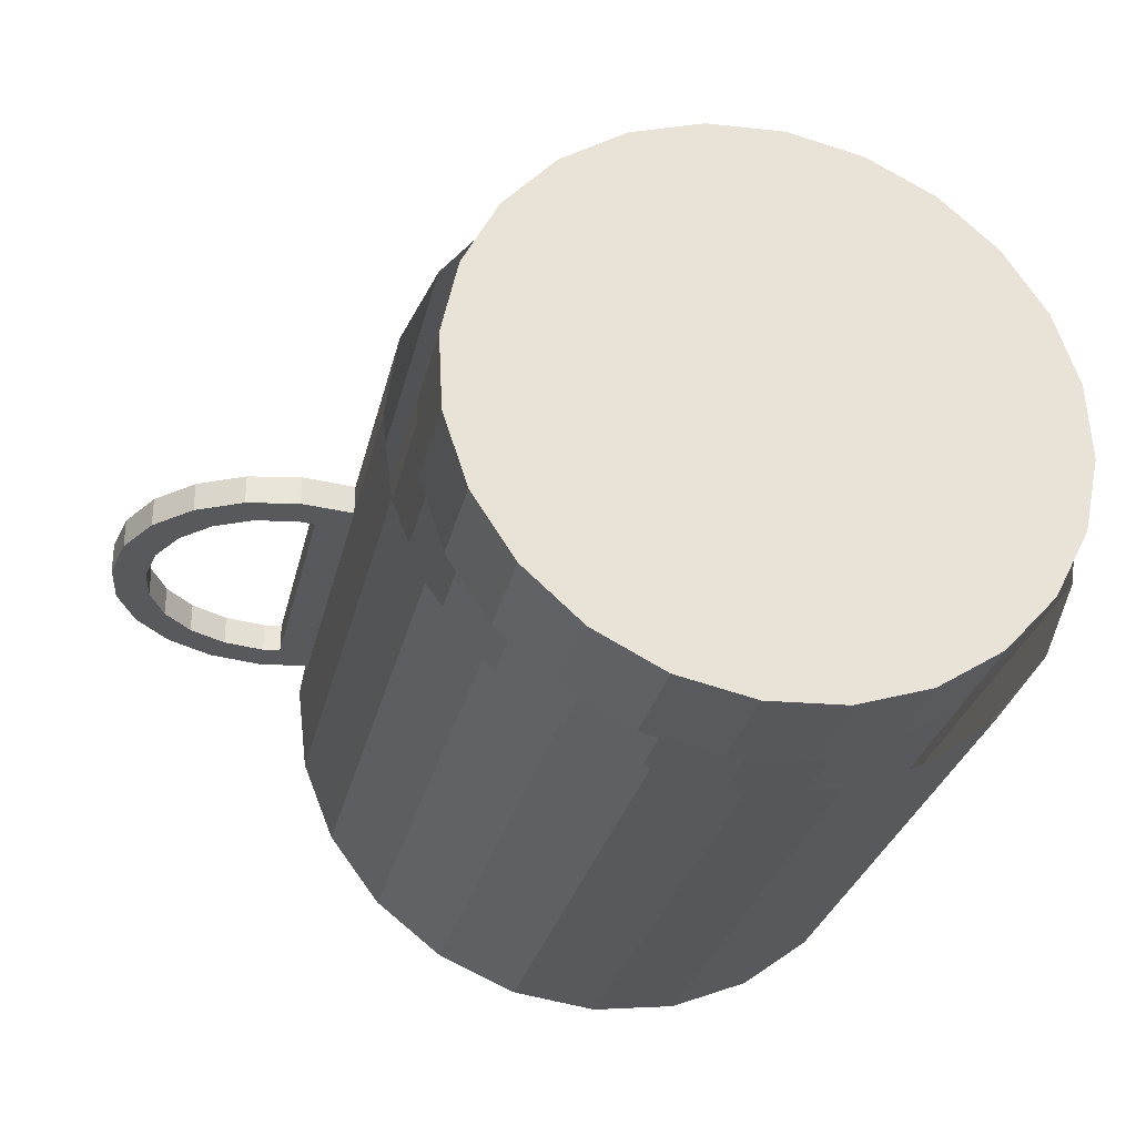
<metadata>
{"format":"obj","ext":"obj","renderer":"f3d","projection":"perspective","resolution":1024,"background":"white","views":[{"elev":-29.2,"azim":167.2,"up":"+Y"}]}
</metadata>
<code>
v 0.03935 0.003219 0.02174
v 0.03935 0.003219 -0.01017
v 0.03935 -0.0003746 0.02174
v 0.03935 -0.0003746 -0.01017
v 0.01319 -0.02631 -0.0352
v 0.01319 -0.02631 -0.04906
v 0.01319 0.026 -0.0352
v 0.01319 0.026 -0.04906
v -0.04755 0.008612 0.02946
v 0.02263 -0.02019 -0.0352
v 0.02263 -0.02019 0.03542
v -0.03812 0.02521 0.02946
v -0.001329 0.0002102 0.02946
v -0.001329 -0.002486 0.02946
v 0.007967 0.001847 0.02946
v 0.007967 -0.004122 0.02946
v -0.05229 -0.01115 -0.0352
v -0.05229 -0.01115 0.03542
v -0.04368 -0.02122 -0.0352
v -0.04368 -0.02122 -0.04906
v -0.03053 0.03112 0.02946
v -0.00363 0.0005133 0.02946
v -0.00363 -0.002789 0.02946
v 0.03439 0.003219 0.02686
v 0.03439 0.003219 -0.01528
v 0.03439 -0.0003746 0.02686
v 0.03439 -0.0003746 -0.01528
v 0.02661 -0.0103 -0.0352
v 0.02661 -0.0103 0.03542
v 0.01884 0.01867 0.03542
v 0.01884 0.01867 -0.04466
v 0.003807 0.001299 0.02946
v 0.003807 -0.003575 0.02946
v 0.003259 -0.002861 0.02946
v 0.003259 0.0005853 0.02946
v 0.04392 0.003219 -0.007708
v 0.04392 0.003219 0.01928
v 0.04392 -0.0003746 -0.007708
v 0.04392 -0.0003746 0.01928
v -0.04126 0.02407 -0.0352
v -0.04126 0.02407 -0.04906
v -0.02903 -0.03376 -0.0352
v -0.02903 -0.03376 -0.04906
v -0.0007702 -0.001138 0.02946
v -0.002078 -0.03623 0.02946
v 0.01438 -0.02658 0.02946
v 0.02368 0.009107 0.02946
v 0.02381 -0.00998 0.02946
v -0.0134 0.04069 -0.0352
v -0.0134 0.04069 0.03542
v -0.04874 -0.0009403 0.02946
v -0.033 -0.03574 -0.0352
v -0.033 -0.03574 0.03542
v -0.002183 0.000704 0.02946
v -0.002183 -0.002979 0.02946
v 0.05092 0.003219 -0.006381
v 0.05092 0.003219 0.01796
v 0.05092 -0.0003746 -0.006381
v 0.05092 -0.0003746 0.01796
v -0.002816 0.03941 -0.0352
v -0.002816 0.03941 0.03542
v 0.02217 0.01224 -0.0352
v 0.02217 0.01224 -0.04906
v 0.005863 -0.03195 0.03542
v 0.005863 -0.03195 -0.04466
v 0.0538 0.003219 -0.0005962
v 0.0538 0.003219 0.01217
v 0.0538 -0.0003746 -0.0005962
v 0.0538 -0.0003746 0.01217
v 0.01994 0.01797 0.02946
v -0.03178 0.03164 0.03542
v -0.03178 0.03164 -0.04466
v -0.04809 -0.01255 -0.0352
v -0.04809 -0.01255 -0.04906
v -0.0231 -0.03972 -0.0352
v -0.0231 -0.03972 0.03542
v 0.00969 -0.001138 0.02946
v 0.007079 0.03544 -0.0352
v 0.007079 0.03544 0.03542
v -0.01252 -0.04099 -0.0352
v -0.01252 -0.04099 0.03542
v 0.04074 0.003219 -0.01408
v 0.04074 0.003219 0.02566
v 0.04074 -0.0003746 -0.01408
v 0.04074 -0.0003746 0.02566
v 0.01534 -0.02438 -0.0352
v 0.01534 -0.02438 -0.04906
v 0.003116 0.03345 -0.0352
v 0.003116 0.03345 -0.04906
v -0.002677 0.0007686 0.02946
v -0.002677 -0.003044 0.02946
v 0.01776 0.02091 -0.0352
v 0.01776 0.02091 -0.04906
v 0.05064 0.003219 0.005788
v 0.05064 -0.0003746 0.005788
v -0.001026 -0.0001842 0.02946
v -0.001026 -0.002091 0.02946
v -0.01213 0.03619 0.02946
v 0.009573 -0.0002456 0.02946
v 0.009573 -0.00203 0.02946
v -0.04476 -0.01897 0.03542
v -0.04476 -0.01897 -0.04466
v 0.02019 -0.0189 0.02946
v -0.05252 0.009989 -0.0352
v -0.05252 0.009989 0.03542
v 0.03209 0.003219 0.02244
v 0.03209 0.003219 -0.01086
v 0.03209 -0.0003746 0.02244
v 0.03209 -0.0003746 -0.01086
v 0.005352 0.002191 0.02946
v 0.005352 -0.004467 0.02946
v -0.02535 0.03497 -0.0352
v -0.02535 0.03497 -0.04906
v -0.03911 -0.02631 -0.0352
v -0.03911 -0.02631 -0.04906
v -0.03911 0.026 -0.0352
v -0.03911 0.026 -0.04906
v -0.004328 -0.0001842 0.02946
v -0.004328 -0.002091 0.02946
v 0.002914 -0.0002456 0.02946
v 0.002914 -0.00203 0.02946
v -0.03108 -0.03235 0.03542
v -0.03108 -0.03235 -0.04466
v -0.02116 -0.03637 0.02946
v 0.007136 0.002191 0.02946
v 0.007136 -0.004467 0.02946
v -0.0538 -0.0005966 -0.0352
v -0.0538 -0.0005966 0.03542
v -0.04855 0.01988 -0.0352
v -0.04855 0.01988 0.03542
v -0.00196 -0.03949 -0.0352
v -0.00196 -0.03949 0.03542
v -0.02291 0.03543 0.03542
v -0.02291 0.03543 -0.04466
v -0.003782 0.03564 0.03542
v -0.003782 0.03564 -0.04466
v 0.01588 0.02869 -0.0352
v 0.01588 0.02869 0.03542
v 0.01588 -0.02899 -0.0352
v 0.01588 -0.02899 0.03542
v 0.008106 -0.03088 -0.0352
v 0.008106 -0.03088 -0.04906
v 0.01402 0.02557 0.02946
v -0.03376 0.03499 -0.0352
v -0.03376 0.03499 0.03542
v 0.01345 -0.026 0.03542
v 0.01345 -0.026 -0.04466
v 0.04753 0.003219 0.01556
v 0.04753 0.003219 -0.003981
v 0.04753 -0.0003746 0.01556
v 0.04753 -0.0003746 -0.003981
v -0.04811 -0.02096 -0.0352
v -0.04811 -0.02096 0.03542
v 0.006345 0.03138 0.02946
v -0.0388 -0.02656 0.03542
v -0.0388 -0.02656 -0.04466
v -0.01979 -0.03677 -0.0352
v -0.01979 -0.03677 -0.04906
v -0.04991 -0.0005547 0.03542
v -0.04991 -0.0005547 -0.04466
v 0.02638 0.01084 -0.0352
v 0.02638 0.01084 0.02033
v 0.02638 0.01084 0.03542
v 0.02638 0.01084 -0.02024
v -0.03718 -0.02845 -0.0352
v -0.03718 -0.02845 -0.04906
v -0.01008 -0.03729 -0.0352
v -0.01008 -0.03729 -0.04906
v 0.04643 0.003219 -0.01102
v 0.04643 0.003219 0.0226
v 0.04643 -0.0003746 -0.01102
v 0.04643 -0.0003746 0.0226
v -0.004583 -0.001138 0.02946
v -0.03008 -0.03274 0.02946
v 0.02366 -0.006983 -0.0352
v 0.02366 -0.006983 -0.04906
v -0.00317 0.000704 0.02946
v -0.00317 -0.002979 0.02946
v 0.002797 -0.001138 0.02946
v -0.01161 -0.03756 0.02946
v 0.02263 0.009796 0.03542
v 0.02263 0.009796 -0.04466
v -0.01336 0.03679 0.03542
v -0.01336 0.03679 -0.04466
v 0.01623 -0.02872 -0.0352
v 0.01623 -0.02872 0.03542
v 0.02283 -0.009329 0.03542
v 0.02283 -0.009329 -0.04466
v 0.02418 0.002727 -0.0352
v 0.02418 0.002727 -0.04906
v 0.01924 -0.01828 0.03542
v 0.01924 -0.01828 -0.04466
v -0.001724 0.0005133 0.02946
v -0.001724 -0.002789 0.02946
v -0.03776 -0.02694 0.02946
v -0.04152 -0.02935 -0.0352
v -0.04152 -0.02935 0.03542
v -0.0008354 -0.0006443 0.02946
v -0.0008354 -0.001631 0.02946
v -0.04656 0.01592 -0.0352
v -0.04656 0.01592 -0.04906
v -0.002573 0.035 0.02946
v -0.04516 0.01797 0.03542
v -0.04516 0.01797 -0.04466
v 0.03426 0.003219 0.0227
v 0.03426 0.003219 -0.01113
v 0.03426 -0.0003746 0.0227
v 0.03426 -0.0003746 -0.01113
v 0.02065 -0.01623 -0.0352
v 0.02065 -0.01623 -0.04906
v 0.01561 0.02904 -0.0352
v 0.01561 0.02904 0.03542
v 0.009228 -0.002861 0.02946
v 0.009228 0.0005853 0.02946
v 0.00868 0.001299 0.02946
v 0.00868 -0.003575 0.02946
v -0.04958 0.006676 -0.0352
v -0.04958 0.006676 -0.04906
v 0.006243 -0.004584 0.02946
v 0.006243 0.002309 0.02946
v -0.0501 -0.003035 -0.0352
v -0.0501 -0.003035 -0.04906
v -0.04875 0.009022 0.03542
v -0.04875 0.009022 -0.04466
v -0.04742 -0.01047 0.02946
v -0.04215 0.02841 -0.0352
v -0.04215 0.02841 0.03542
v -0.01256 -0.0371 0.03542
v -0.01256 -0.0371 -0.04466
v -0.004025 0.0002102 0.02946
v -0.004025 -0.002486 0.02946
v 0.00452 0.001847 0.02946
v 0.00452 -0.004122 0.02946
v -0.04854 -0.0101 0.03542
v -0.04854 -0.0101 -0.04466
v -0.04393 0.01753 0.02946
v 0.04984 0.003219 0.01091
v 0.04984 0.003219 0.0006626
v 0.04984 -0.0003746 0.01091
v 0.04984 -0.0003746 0.0006626
v 0.01127 0.02814 -0.0352
v 0.01127 0.02814 -0.04906
v -0.02213 -0.03595 0.03542
v -0.02213 -0.03595 -0.04466
v -0.01584 0.03699 -0.0352
v -0.01584 0.03699 -0.04906
v -0.02166 0.03487 0.02946
v -0.03402 0.03057 -0.0352
v -0.03402 0.03057 -0.04906
v -0.004519 -0.0006443 0.02946
v -0.004519 -0.001631 0.02946
v -0.0005634 -0.03528 -0.0352
v -0.0005634 -0.03528 -0.04906
v 0.025 -0.0004272 0.02946
v -0.0418 0.02869 -0.0352
v -0.0418 0.02869 0.03542
v -0.0418 -0.02899 -0.0352
v -0.0418 -0.02899 0.03542
v 0.006789 -0.03249 0.02946
v -0.04367 -0.01934 0.02946
v -0.003008 -0.03574 0.03542
v -0.003008 -0.03574 -0.04466
v -0.02396 0.03918 -0.0352
v -0.02396 0.03918 0.03542
v 0.02788 0.0002893 -0.0352
v 0.02788 0.0002893 0.02573
v 0.02788 0.0002893 -0.01484
v 0.02788 0.0002893 0.03542
v 0.02399 0.0002472 0.03542
v 0.02399 0.0002472 -0.04466
v 0.05479 0.003219 0.005788
v 0.05479 -0.0003746 0.005788
v -0.006129 0.03647 -0.0352
v -0.006129 0.03647 -0.04906
v 0.01288 0.02626 0.03542
v 0.01288 0.02626 -0.04466
v 0.02798 0.003219 -0.0145
v 0.02798 0.003219 0.02607
v 0.02798 -0.0003746 -0.0145
v 0.02798 -0.0003746 0.02607
v 0.02219 0.02065 -0.0352
v 0.02219 0.02065 0.03542
v 0.005168 0.03204 0.03542
v 0.005168 0.03204 -0.04466
v -0.03937 0.02569 0.03542
v -0.03937 0.02569 -0.04466
v 0.007846 -0.0353 -0.0352
v 0.007846 -0.0353 0.03542
f 279 109 280
f 280 277 279
f 279 208 109
f 108 280 109
f 277 280 278
f 25 279 277
f 27 208 279
f 206 109 208
f 207 280 108
f 109 106 108
f 280 24 278
f 278 106 277
f 279 25 27
f 206 25 277
f 27 4 208
f 109 206 107
f 4 206 208
f 207 26 280
f 108 205 207
f 106 109 107
f 205 108 106
f 24 280 26
f 24 205 278
f 278 205 106
f 107 277 106
f 25 84 27
f 2 25 206
f 206 277 107
f 84 4 27
f 206 4 2
f 3 26 207
f 205 3 207
f 85 24 26
f 24 1 205
f 84 25 82
f 2 82 25
f 84 38 4
f 4 36 2
f 3 85 26
f 3 205 1
f 24 85 83
f 83 1 24
f 82 171 84
f 36 82 2
f 171 38 84
f 36 4 38
f 39 85 3
f 37 3 1
f 172 83 85
f 83 37 1
f 171 82 169
f 36 169 82
f 171 151 38
f 151 36 38
f 39 172 85
f 3 37 39
f 83 172 170
f 170 37 83
f 56 171 169
f 149 169 36
f 171 240 151
f 36 151 149
f 150 172 39
f 148 39 37
f 59 170 172
f 170 148 37
f 171 56 58
f 238 56 169
f 238 169 149
f 58 240 171
f 240 149 151
f 239 172 150
f 39 148 150
f 170 59 57
f 239 59 172
f 170 237 148
f 66 58 56
f 94 56 238
f 149 240 238
f 240 58 95
f 150 237 239
f 237 150 148
f 69 57 59
f 57 237 170
f 95 59 239
f 58 66 68
f 57 66 56
f 57 56 94
f 238 95 94
f 95 238 240
f 58 59 95
f 94 239 237
f 57 69 67
f 68 69 59
f 237 57 94
f 239 94 95
f 271 68 66
f 68 59 58
f 67 66 57
f 272 67 69
f 69 68 272
f 68 271 272
f 66 67 271
f 67 272 271
f 158 253 168
f 253 158 43
f 253 167 168
f 168 157 158
f 158 42 43
f 253 43 142
f 167 253 252
f 157 168 167
f 42 158 157
f 165 43 42
f 142 43 166
f 142 252 253
f 43 165 166
f 142 166 6
f 252 142 141
f 165 115 166
f 6 166 115
f 6 141 142
f 115 165 114
f 6 115 20
f 141 6 5
f 114 20 115
f 6 20 87
f 87 5 6
f 20 114 19
f 87 20 210
f 5 87 86
f 19 74 20
f 210 20 74
f 209 87 210
f 87 209 86
f 74 19 73
f 210 74 176
f 210 175 209
f 73 222 74
f 176 74 222
f 175 210 176
f 222 73 221
f 176 222 190
f 176 189 175
f 221 218 222
f 190 222 218
f 189 176 190
f 218 221 217
f 190 218 63
f 190 62 189
f 217 201 218
f 63 218 201
f 62 190 63
f 201 217 200
f 63 201 93
f 63 92 62
f 200 41 201
f 93 201 41
f 92 63 93
f 41 200 40
f 93 41 8
f 93 7 92
f 116 41 40
f 8 41 117
f 7 93 8
f 41 116 117
f 8 117 249
f 8 241 7
f 248 117 116
f 117 248 249
f 8 249 242
f 241 8 242
f 112 249 248
f 242 249 89
f 89 241 242
f 249 112 113
f 89 249 113
f 241 89 88
f 245 113 112
f 89 113 274
f 274 88 89
f 113 245 246
f 274 113 246
f 88 274 273
f 273 246 245
f 246 273 274
f 197 257 196
f 257 197 258
f 52 197 196
f 197 155 258
f 258 152 257
f 197 52 53
f 197 122 155
f 258 155 153
f 152 258 153
f 75 53 52
f 53 122 197
f 122 156 155
f 153 155 101
f 153 17 152
f 53 75 76
f 53 243 122
f 156 122 123
f 156 101 155
f 153 101 18
f 17 153 18
f 80 76 75
f 76 132 53
f 53 228 243
f 243 123 122
f 123 65 156
f 101 156 102
f 18 101 234
f 18 127 17
f 76 80 81
f 132 76 81
f 53 132 228
f 228 244 243
f 123 243 244
f 123 262 65
f 156 65 147
f 156 147 102
f 102 234 101
f 18 234 128
f 127 18 128
f 131 81 80
f 81 131 132
f 288 228 132
f 244 228 229
f 244 262 123
f 262 64 65
f 65 146 147
f 102 147 192
f 234 102 235
f 128 234 159
f 128 104 127
f 287 132 131
f 228 288 261
f 132 287 288
f 261 229 228
f 262 244 229
f 64 262 261
f 146 65 64
f 146 192 147
f 102 192 235
f 235 159 234
f 128 159 105
f 104 128 105
f 261 288 64
f 139 288 287
f 229 261 262
f 64 140 146
f 192 146 191
f 235 192 188
f 159 235 160
f 105 159 223
f 105 129 104
f 64 288 140
f 288 139 140
f 146 140 186
f 146 11 191
f 191 188 192
f 235 188 160
f 160 223 159
f 105 223 203
f 129 105 130
f 185 140 139
f 140 185 186
f 146 186 11
f 191 11 29
f 188 191 187
f 160 188 270
f 223 160 224
f 224 203 223
f 105 203 130
f 130 226 129
f 185 11 186
f 10 29 11
f 191 29 187
f 187 270 188
f 160 270 224
f 203 224 204
f 130 203 285
f 226 130 227
f 11 185 10
f 29 10 28
f 187 29 268
f 270 187 269
f 224 270 182
f 224 182 204
f 204 285 203
f 130 285 227
f 256 226 227
f 28 267 29
f 29 266 268
f 187 268 269
f 269 182 270
f 204 182 31
f 285 204 286
f 227 285 71
f 226 256 255
f 227 71 256
f 267 28 265
f 29 267 266
f 266 163 268
f 269 268 181
f 182 269 181
f 181 31 182
f 204 31 286
f 72 285 286
f 285 72 71
f 145 255 256
f 256 71 145
f 265 164 267
f 266 279 267
f 267 162 266
f 163 266 162
f 181 268 163
f 31 181 30
f 286 31 276
f 286 276 72
f 134 71 72
f 255 145 144
f 145 71 133
f 164 265 161
f 162 267 164
f 279 266 280
f 162 282 163
f 181 163 30
f 30 276 31
f 72 276 284
f 71 134 133
f 72 284 134
f 264 144 145
f 145 133 264
f 161 282 164
f 164 282 162
f 30 163 282
f 276 30 275
f 276 283 284
f 184 133 134
f 134 284 136
f 144 264 263
f 264 133 183
f 282 161 281
f 30 282 275
f 283 276 275
f 135 284 283
f 133 184 183
f 134 136 184
f 284 135 136
f 50 263 264
f 183 61 264
f 281 138 282
f 275 282 138
f 275 138 283
f 283 79 135
f 136 183 184
f 183 136 135
f 263 50 49
f 264 61 50
f 135 61 183
f 138 281 137
f 283 138 212
f 283 212 79
f 135 79 61
f 61 49 50
f 137 212 138
f 212 78 79
f 79 60 61
f 49 61 60
f 212 137 211
f 78 212 211
f 60 79 78
f 219 126 111
f 233 111 126
f 33 233 16
f 16 233 126
f 216 33 16
f 91 55 178
f 34 33 216
f 213 34 216
f 23 178 194
f 194 178 55
f 121 34 213
f 100 121 213
f 231 23 194
f 179 121 100
f 77 179 100
f 119 231 14
f 14 231 194
f 120 179 77
f 99 120 77
f 251 119 97
f 97 119 14
f 35 120 99
f 173 251 199
f 199 251 97
f 44 173 199
f 214 35 99
f 250 173 44
f 198 250 44
f 96 118 198
f 32 35 214
f 215 32 214
f 118 250 198
f 230 118 96
f 13 230 96
f 232 32 215
f 15 232 215
f 22 230 13
f 193 22 13
f 110 232 15
f 125 110 15
f 177 22 193
f 54 177 193
f 90 177 54
f 220 110 125
f 180 45 124
f 174 124 45
f 259 174 45
f 195 174 259
f 46 195 259
f 260 195 46
f 103 260 46
f 225 260 103
f 48 225 103
f 51 225 48
f 219 51 48
f 111 51 219
f 219 48 126
f 233 51 111
f 254 126 48
f 33 51 233
f 16 126 254
f 91 51 33
f 216 16 254
f 178 51 91
f 33 34 91
f 213 216 254
f 23 51 178
f 55 91 34
f 100 213 254
f 231 51 23
f 194 55 34
f 77 100 254
f 119 51 231
f 121 194 34
f 99 77 254
f 251 51 119
f 14 194 121
f 179 199 121
f 47 99 254
f 173 51 251
f 97 14 121
f 199 97 121
f 44 199 179
f 120 198 179
f 214 99 47
f 250 51 173
f 198 44 179
f 96 198 120
f 35 96 120
f 215 214 47
f 9 51 250
f 13 96 35
f 15 215 47
f 118 9 250
f 193 13 35
f 32 54 35
f 125 15 47
f 230 9 118
f 54 193 35
f 90 54 32
f 232 9 32
f 220 125 47
f 22 9 230
f 32 9 90
f 110 9 232
f 9 220 47
f 177 9 22
f 90 9 177
f 220 9 110
f 236 9 47
f 70 236 47
f 12 236 70
f 143 12 70
f 21 12 143
f 154 21 143
f 247 21 154
f 202 247 154
f 98 247 202
f 124 45 180
f 45 124 174
f 45 174 259
f 259 174 195
f 259 195 46
f 46 195 260
f 46 260 103
f 103 260 225
f 103 225 48
f 48 225 51
f 48 51 219
f 219 51 111
f 126 48 219
f 111 51 233
f 111 126 219
f 48 126 254
f 233 51 33
f 126 111 233
f 254 126 16
f 33 51 91
f 16 233 33
f 126 233 16
f 254 16 216
f 91 51 178
f 91 34 33
f 16 33 216
f 254 216 213
f 178 51 23
f 178 55 91
f 34 91 55
f 216 33 34
f 216 34 213
f 254 213 100
f 23 51 231
f 194 178 23
f 55 178 194
f 34 55 194
f 213 34 121
f 213 121 100
f 254 100 77
f 231 51 119
f 194 23 231
f 34 194 121
f 100 121 179
f 100 179 77
f 254 77 99
f 119 51 251
f 14 231 119
f 194 231 14
f 121 194 14
f 121 199 179
f 77 179 120
f 77 120 99
f 254 99 47
f 251 51 173
f 97 119 251
f 14 119 97
f 121 14 97
f 121 97 199
f 179 199 44
f 179 198 120
f 99 120 35
f 47 99 214
f 173 51 250
f 199 251 173
f 97 251 199
f 199 173 44
f 179 44 198
f 120 198 96
f 120 96 35
f 99 35 214
f 47 214 215
f 250 51 9
f 44 173 250
f 44 250 198
f 198 118 96
f 35 96 13
f 214 35 32
f 214 32 215
f 47 215 15
f 250 9 118
f 198 250 118
f 96 118 230
f 96 230 13
f 35 13 193
f 35 54 32
f 215 32 232
f 215 232 15
f 47 15 125
f 118 9 230
f 13 230 22
f 13 22 193
f 35 193 54
f 32 54 90
f 32 9 232
f 15 232 110
f 15 110 125
f 47 125 220
f 230 9 22
f 193 22 177
f 193 177 54
f 54 177 90
f 90 9 32
f 232 9 110
f 125 110 220
f 47 220 9
f 22 9 177
f 177 9 90
f 110 9 220
f 47 9 236
f 47 236 70
f 70 236 12
f 70 12 143
f 143 12 21
f 143 21 154
f 154 21 247
f 154 247 202
f 202 247 98
f 196 257 197
f 258 197 257
f 196 197 52
f 258 155 197
f 257 152 258
f 53 52 197
f 155 122 197
f 153 155 258
f 153 258 152
f 52 53 75
f 197 122 53
f 155 156 122
f 101 155 153
f 152 17 153
f 76 75 53
f 122 243 53
f 123 122 156
f 155 101 156
f 18 101 153
f 18 153 17
f 75 76 80
f 53 132 76
f 243 228 53
f 122 123 243
f 156 65 123
f 102 156 101
f 234 101 18
f 17 127 18
f 81 80 76
f 81 76 132
f 228 132 53
f 243 244 228
f 244 243 123
f 65 262 123
f 147 65 156
f 102 147 156
f 101 234 102
f 128 234 18
f 128 18 127
f 80 81 131
f 132 131 81
f 132 228 288
f 229 228 244
f 123 262 244
f 65 64 262
f 147 146 65
f 192 147 102
f 235 102 234
f 159 234 128
f 127 104 128
f 131 132 287
f 261 288 228
f 288 287 132
f 228 229 261
f 229 244 262
f 261 262 64
f 64 65 146
f 147 192 146
f 235 192 102
f 234 159 235
f 105 159 128
f 105 128 104
f 64 288 261
f 287 288 139
f 262 261 229
f 146 140 64
f 191 146 192
f 188 192 235
f 160 235 159
f 223 159 105
f 104 129 105
f 140 288 64
f 140 139 288
f 186 140 146
f 191 11 146
f 192 188 191
f 160 188 235
f 159 223 160
f 203 223 105
f 130 105 129
f 139 140 185
f 186 185 140
f 11 186 146
f 29 11 191
f 187 191 188
f 270 188 160
f 224 160 223
f 223 203 224
f 130 203 105
f 129 226 130
f 186 11 185
f 11 29 10
f 187 29 191
f 188 270 187
f 224 270 160
f 204 224 203
f 285 203 130
f 227 130 226
f 10 185 11
f 28 10 29
f 268 29 187
f 269 187 270
f 182 270 224
f 204 182 224
f 203 285 204
f 227 285 130
f 227 226 256
f 29 267 28
f 268 266 29
f 269 268 187
f 270 182 269
f 31 182 204
f 286 204 285
f 71 285 227
f 255 256 226
f 256 71 227
f 265 28 267
f 266 267 29
f 268 163 266
f 181 268 269
f 181 269 182
f 182 31 181
f 286 31 204
f 286 285 72
f 71 72 285
f 256 255 145
f 145 71 256
f 267 164 265
f 267 279 266
f 266 162 267
f 162 266 163
f 163 268 181
f 30 181 31
f 276 31 286
f 72 276 286
f 72 71 134
f 144 145 255
f 133 71 145
f 161 265 164
f 164 267 162
f 280 266 279
f 163 282 162
f 30 163 181
f 31 276 30
f 284 276 72
f 133 134 71
f 134 284 72
f 145 144 264
f 264 133 145
f 164 282 161
f 162 282 164
f 280 109 279
f 279 277 280
f 282 163 30
f 275 30 276
f 284 283 276
f 134 133 184
f 136 284 134
f 263 264 144
f 183 133 264
f 281 161 282
f 109 208 279
f 109 280 108
f 278 280 277
f 277 279 25
f 275 282 30
f 275 276 283
f 283 284 135
f 183 184 133
f 184 136 134
f 136 135 284
f 264 263 50
f 264 61 183
f 282 138 281
f 279 208 27
f 208 109 206
f 108 280 207
f 108 106 109
f 278 24 280
f 277 106 278
f 27 25 279
f 277 25 206
f 138 282 275
f 283 138 275
f 135 79 283
f 184 183 136
f 135 136 183
f 49 50 263
f 50 61 264
f 183 61 135
f 137 281 138
f 208 4 27
f 107 206 109
f 208 206 4
f 280 26 207
f 207 205 108
f 107 109 106
f 106 108 205
f 26 280 24
f 278 205 24
f 106 205 278
f 106 277 107
f 27 84 25
f 206 25 2
f 107 277 206
f 212 138 283
f 79 212 283
f 61 79 135
f 50 49 61
f 138 212 137
f 27 4 84
f 2 4 206
f 207 26 3
f 207 3 205
f 26 24 85
f 205 1 24
f 82 25 84
f 25 82 2
f 79 78 212
f 61 60 79
f 60 61 49
f 211 137 212
f 4 38 84
f 2 36 4
f 26 85 3
f 1 205 3
f 83 85 24
f 24 1 83
f 84 171 82
f 2 82 36
f 211 212 78
f 78 79 60
f 84 38 171
f 38 4 36
f 3 85 39
f 1 3 37
f 85 83 172
f 1 37 83
f 169 82 171
f 82 169 36
f 38 151 171
f 38 36 151
f 85 172 39
f 39 37 3
f 170 172 83
f 83 37 170
f 169 171 56
f 36 169 149
f 151 240 171
f 149 151 36
f 39 172 150
f 37 39 148
f 172 170 59
f 37 148 170
f 58 56 171
f 169 56 238
f 149 169 238
f 171 240 58
f 151 149 240
f 150 172 239
f 150 148 39
f 57 59 170
f 172 59 239
f 148 237 170
f 56 58 66
f 238 56 94
f 238 240 149
f 95 58 240
f 239 237 150
f 148 150 237
f 59 57 69
f 170 237 57
f 239 59 95
f 68 66 58
f 56 66 57
f 94 56 57
f 94 95 238
f 240 238 95
f 95 59 58
f 237 239 94
f 67 69 57
f 59 69 68
f 94 57 237
f 95 94 239
f 66 68 271
f 58 59 68
f 57 66 67
f 69 67 272
f 272 68 69
f 272 271 68
f 271 67 66
f 271 272 67
f 168 253 158
f 43 158 253
f 168 167 253
f 158 157 168
f 43 42 158
f 142 43 253
f 252 253 167
f 167 168 157
f 157 158 42
f 42 43 165
f 166 43 142
f 253 252 142
f 166 165 43
f 6 166 142
f 141 142 252
f 166 115 165
f 115 166 6
f 142 141 6
f 114 165 115
f 20 115 6
f 5 6 141
f 115 20 114
f 87 20 6
f 6 5 87
f 19 114 20
f 210 20 87
f 86 87 5
f 20 74 19
f 74 20 210
f 210 87 209
f 86 209 87
f 73 19 74
f 176 74 210
f 209 175 210
f 74 222 73
f 222 74 176
f 176 210 175
f 221 73 222
f 190 222 176
f 175 189 176
f 222 218 221
f 218 222 190
f 190 176 189
f 217 221 218
f 63 218 190
f 189 62 190
f 218 201 217
f 201 218 63
f 63 190 62
f 200 217 201
f 93 201 63
f 62 92 63
f 201 41 200
f 41 201 93
f 93 63 92
f 40 200 41
f 8 41 93
f 92 7 93
f 40 41 116
f 117 41 8
f 8 93 7
f 117 116 41
f 249 117 8
f 7 241 8
f 116 117 248
f 249 248 117
f 242 249 8
f 242 8 241
f 248 249 112
f 89 249 242
f 242 241 89
f 113 112 249
f 113 249 89
f 88 89 241
f 112 113 245
f 274 113 89
f 89 88 274
f 246 245 113
f 246 113 274
f 273 274 88
f 245 246 273
f 274 273 246

</code>
